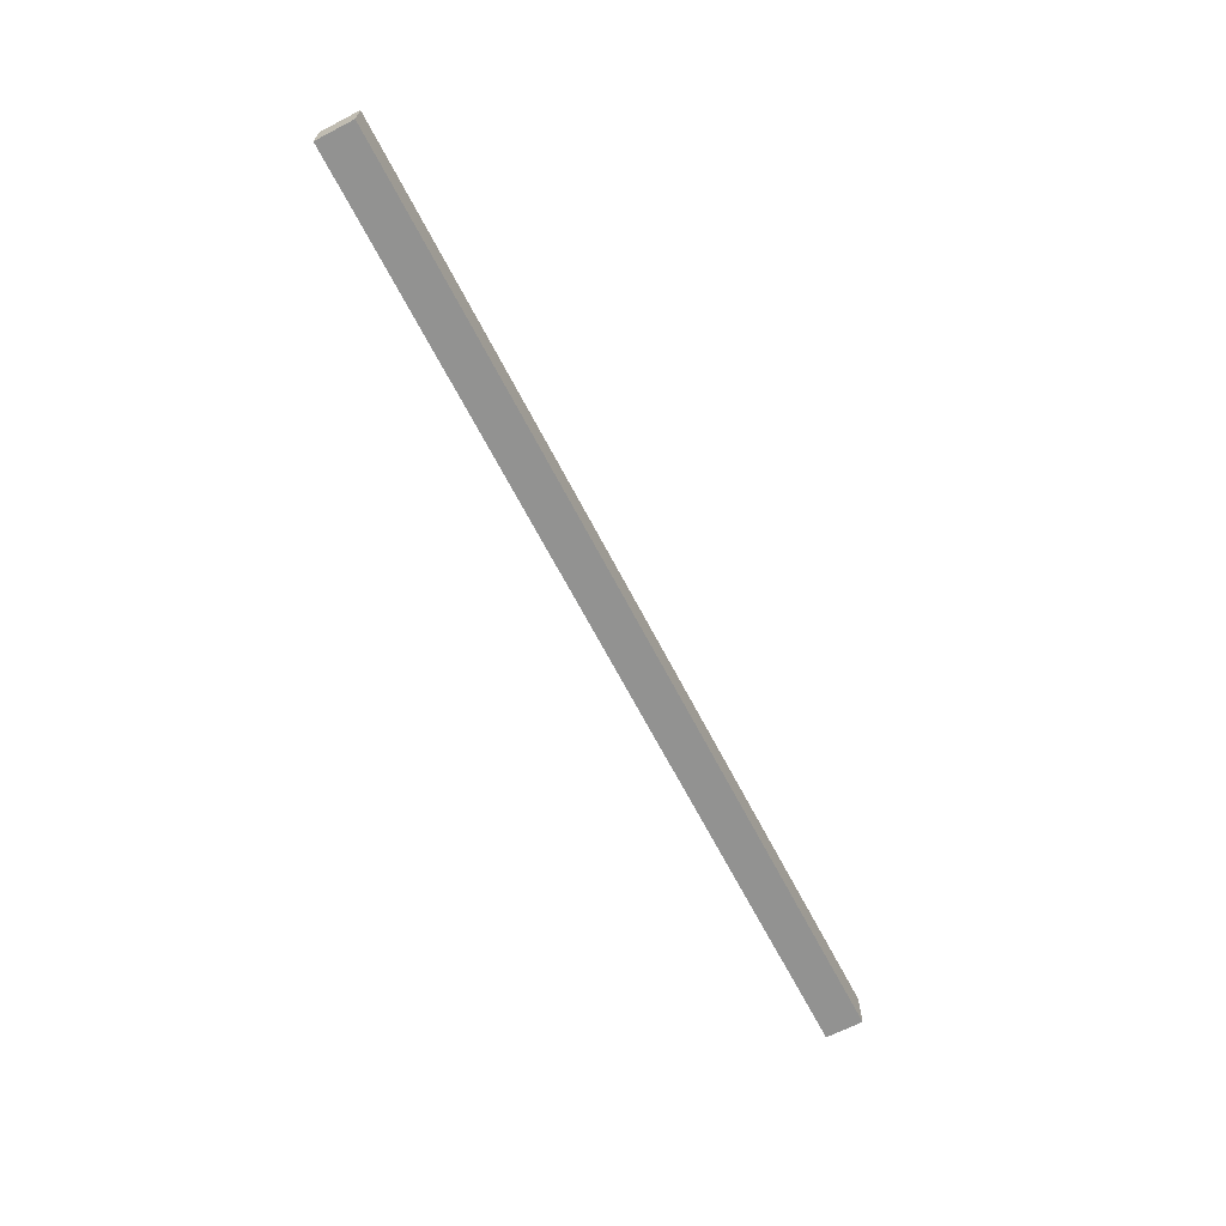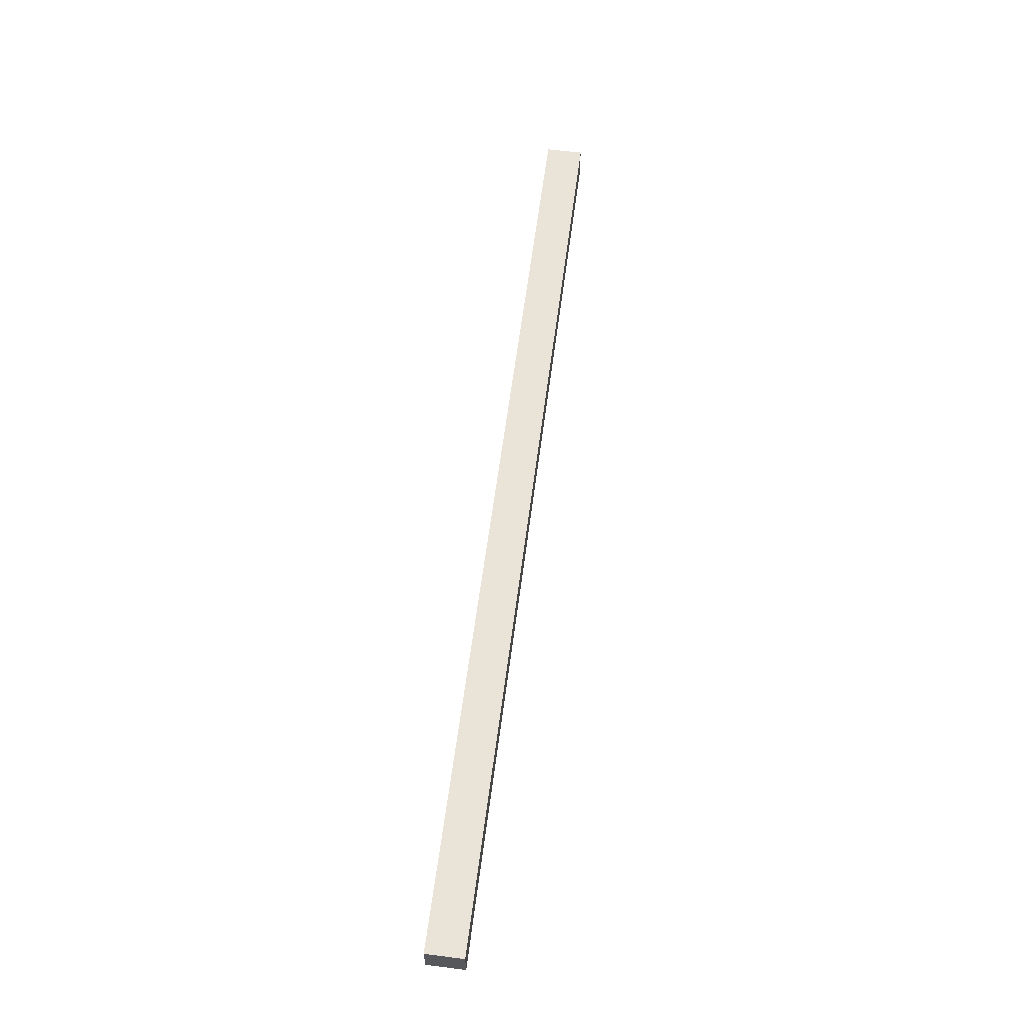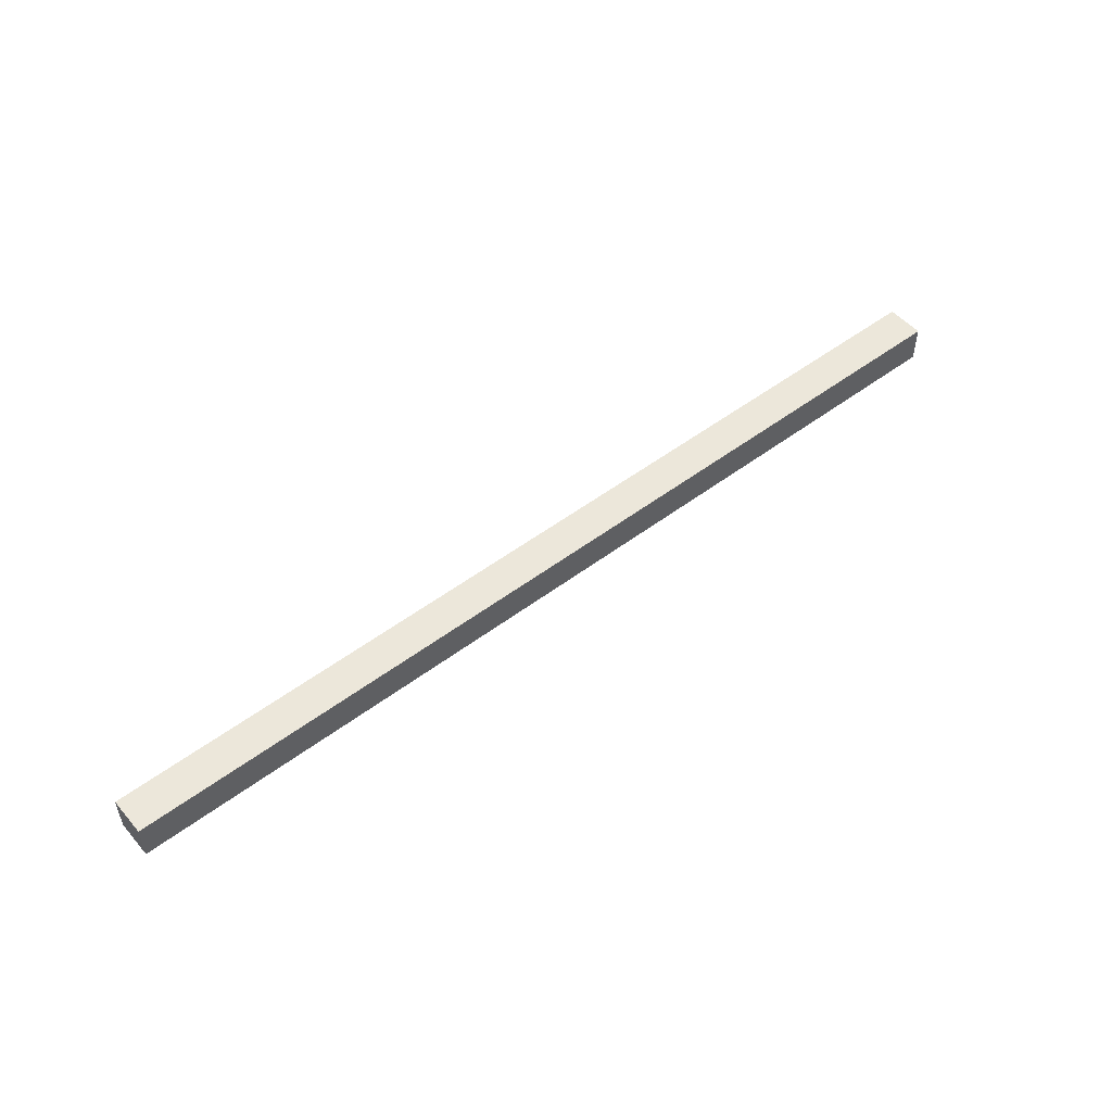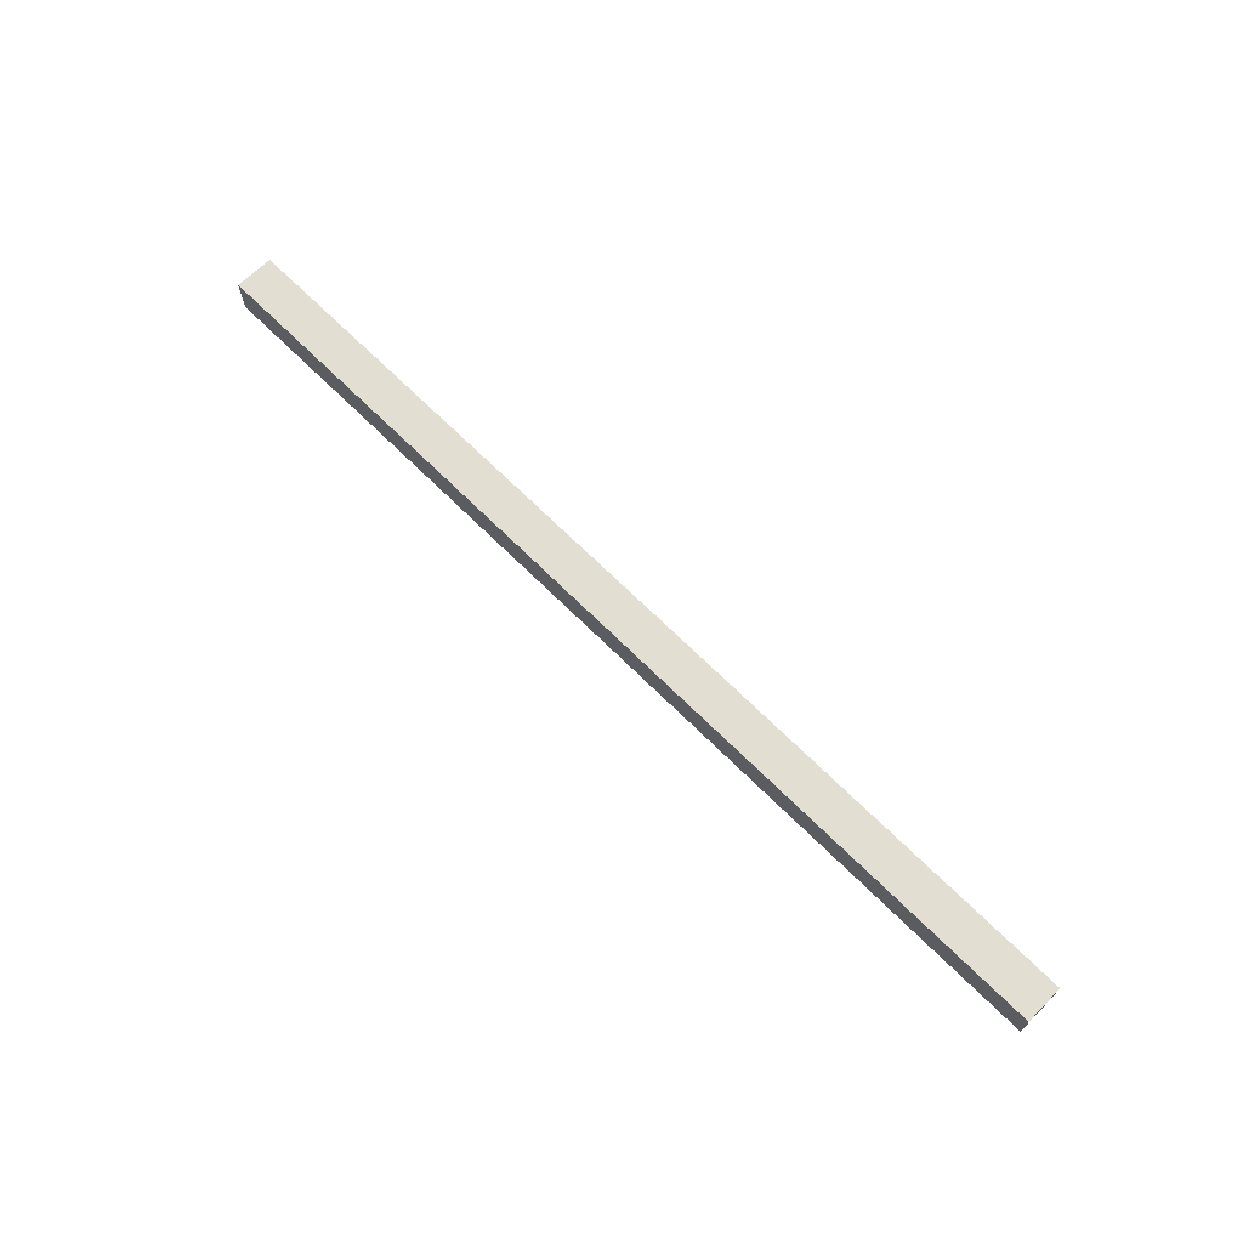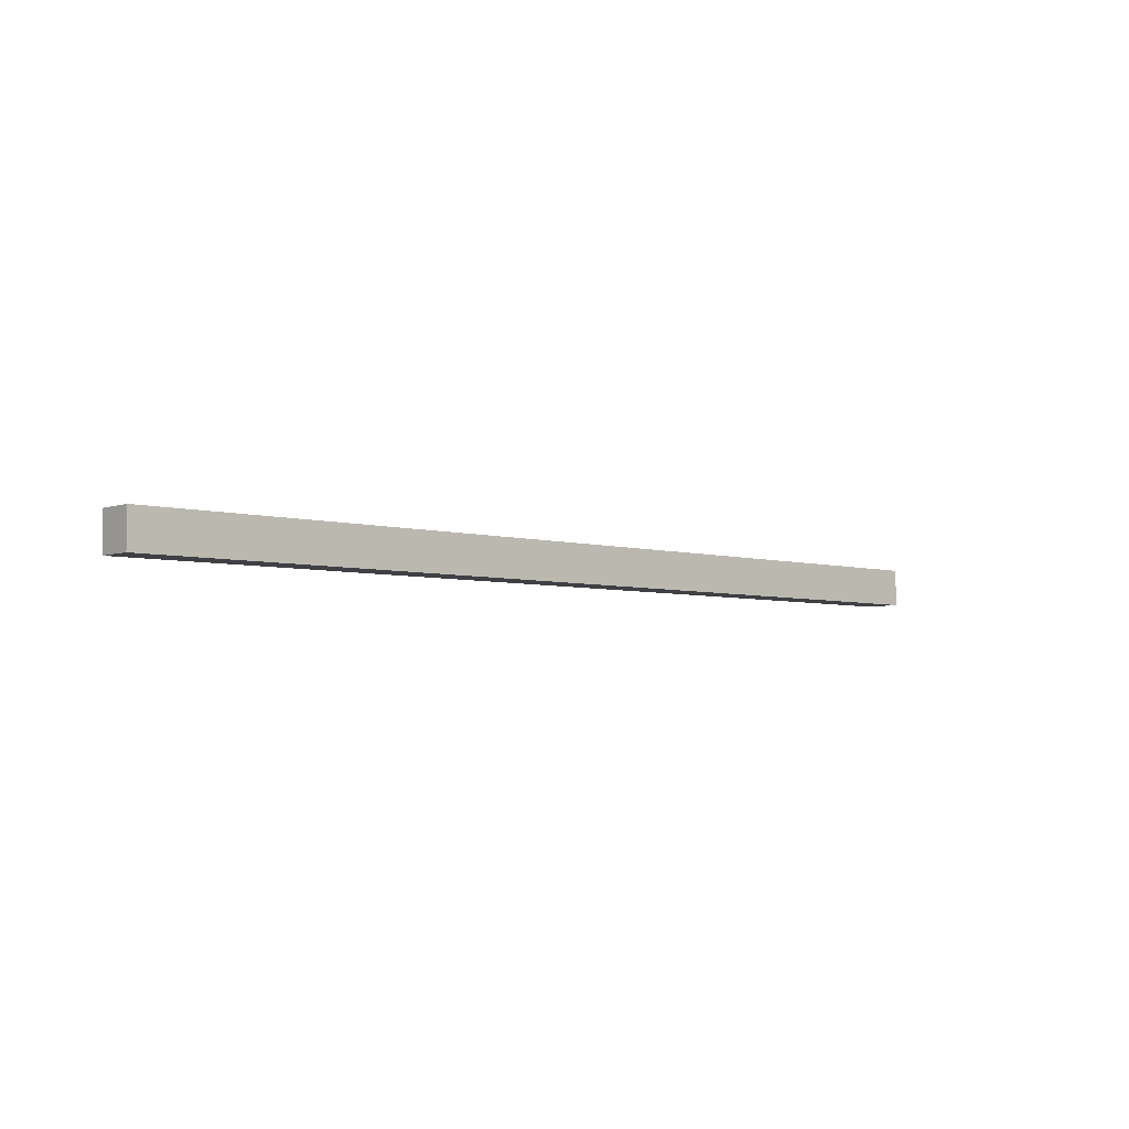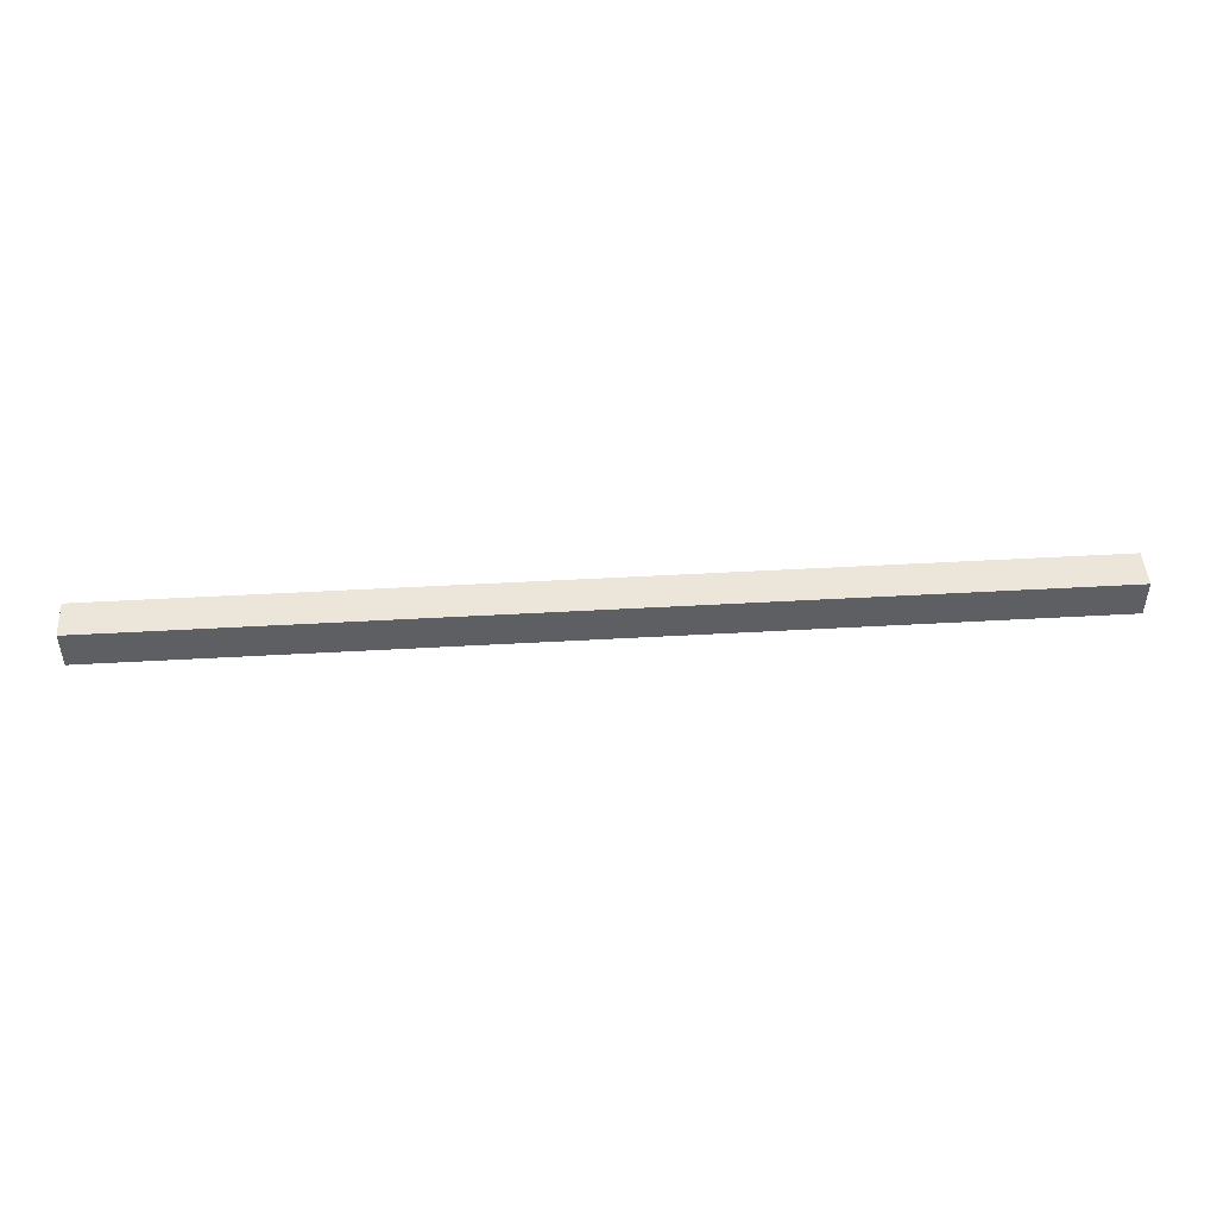
<metadata>
{"format":"obj","ext":"obj","renderer":"f3d","projection":"perspective","resolution":1024,"background":"white","views":[{"elev":-66.3,"azim":-62.6,"up":"+Z"},{"elev":60.9,"azim":97.4,"up":"+Y"},{"elev":51.4,"azim":-39.3,"up":"+Y"},{"elev":67.7,"azim":45.1,"up":"+Z"},{"elev":-4.9,"azim":-42.0,"up":"+Y"},{"elev":47.0,"azim":176.3,"up":"+Y"}]}
</metadata>
<code>
o Cube
v -12.5 0 -1
v 12.5 0 -1
v 12.5 0 0
v -12.5 0 -0
v -12.5 1 -1
v 12.5 1 -1
v 12.5 1 0
v -12.5 1 0
f 1 2 3 4
f 5 8 7 6
f 1 5 6 2
f 2 6 7 3
f 3 7 8 4
f 5 1 4 8

</code>
